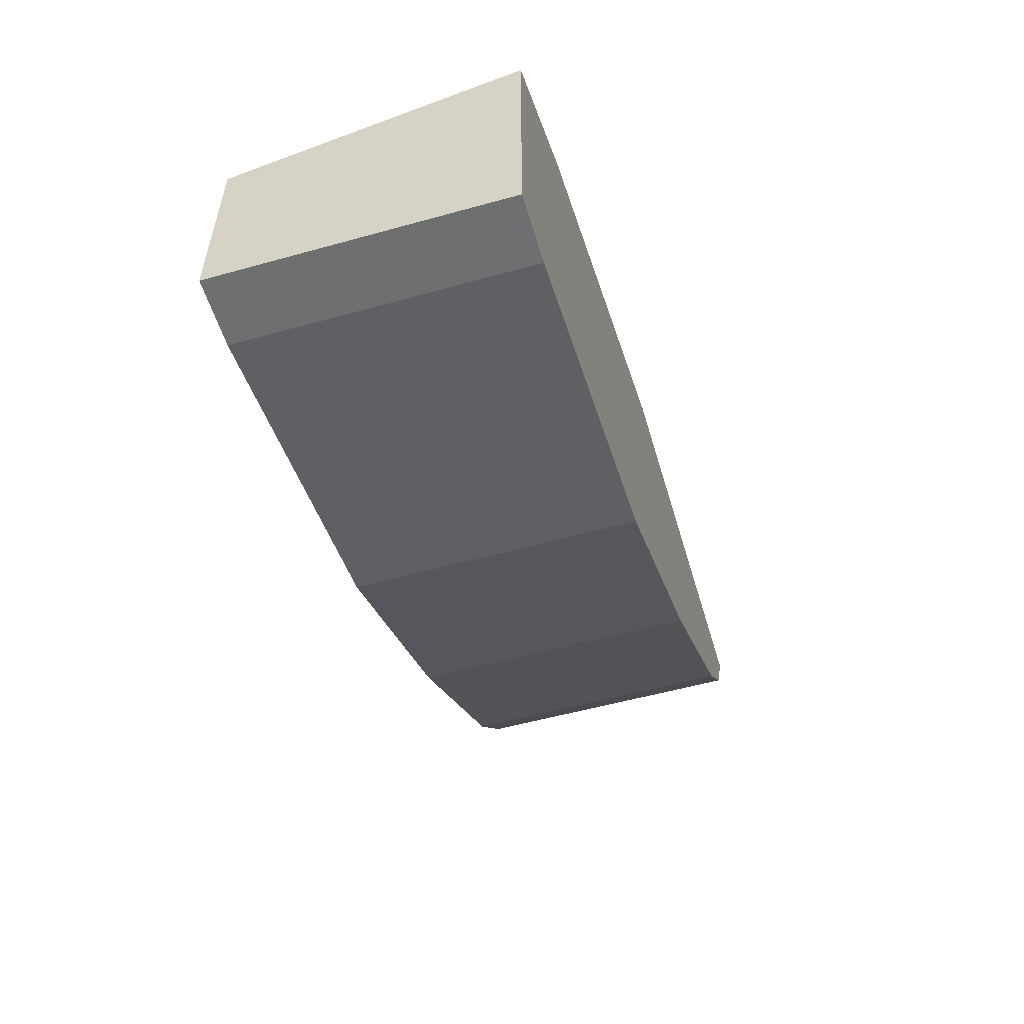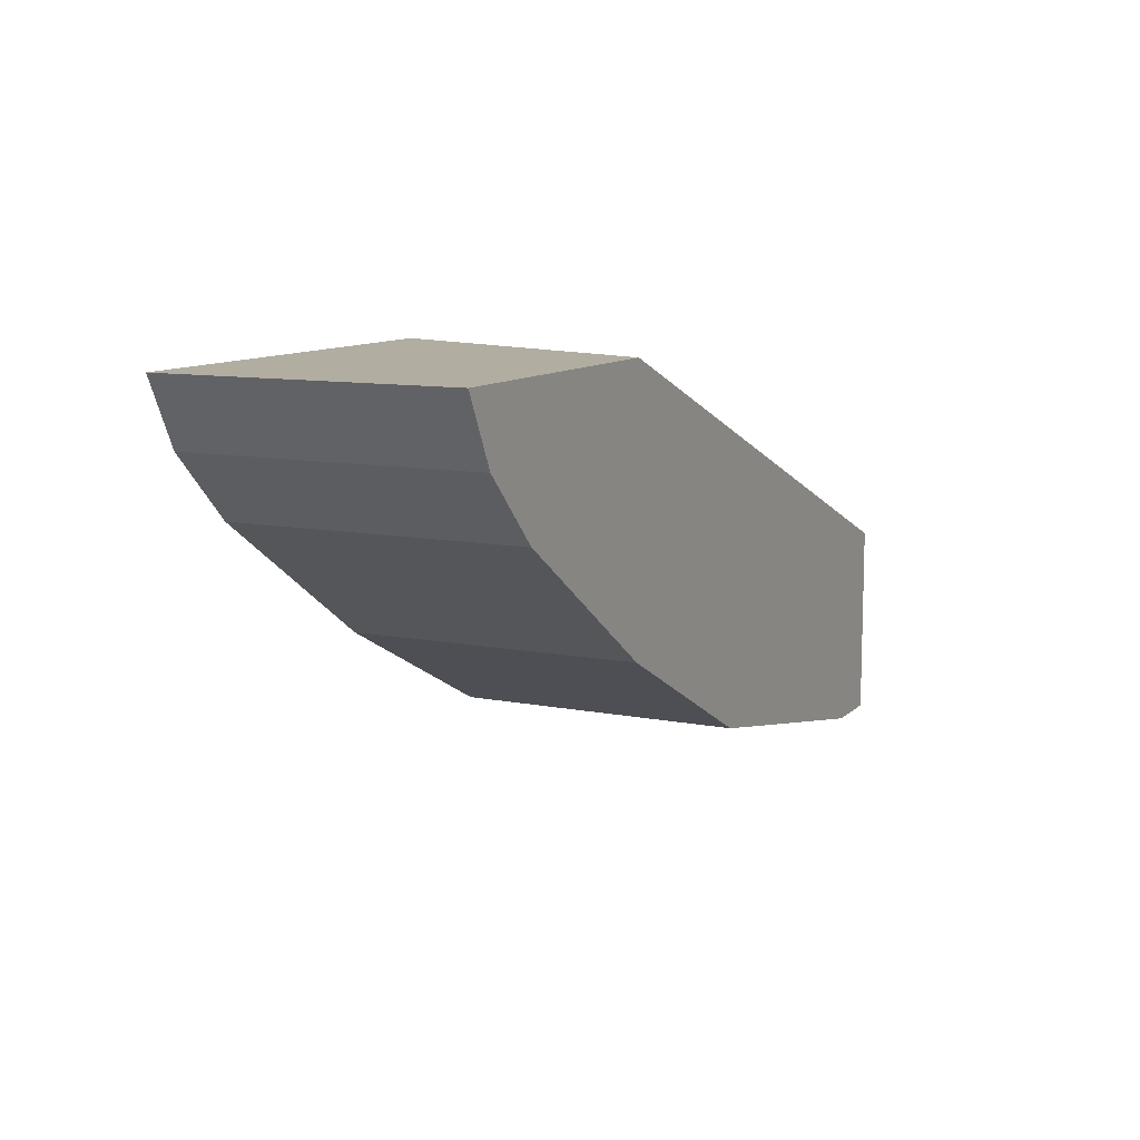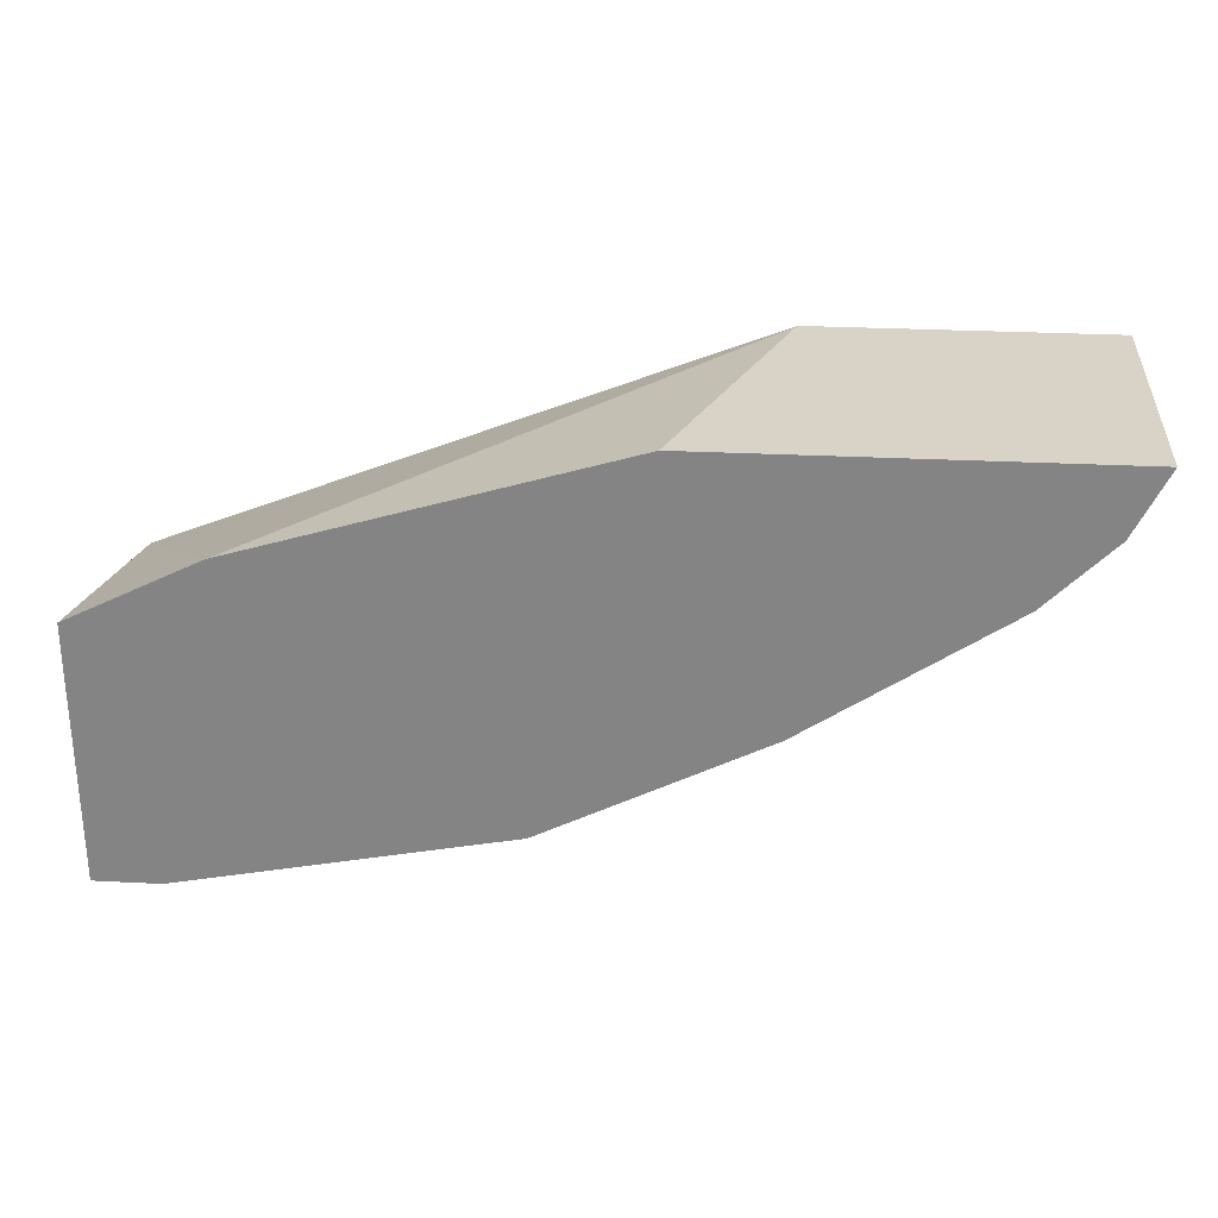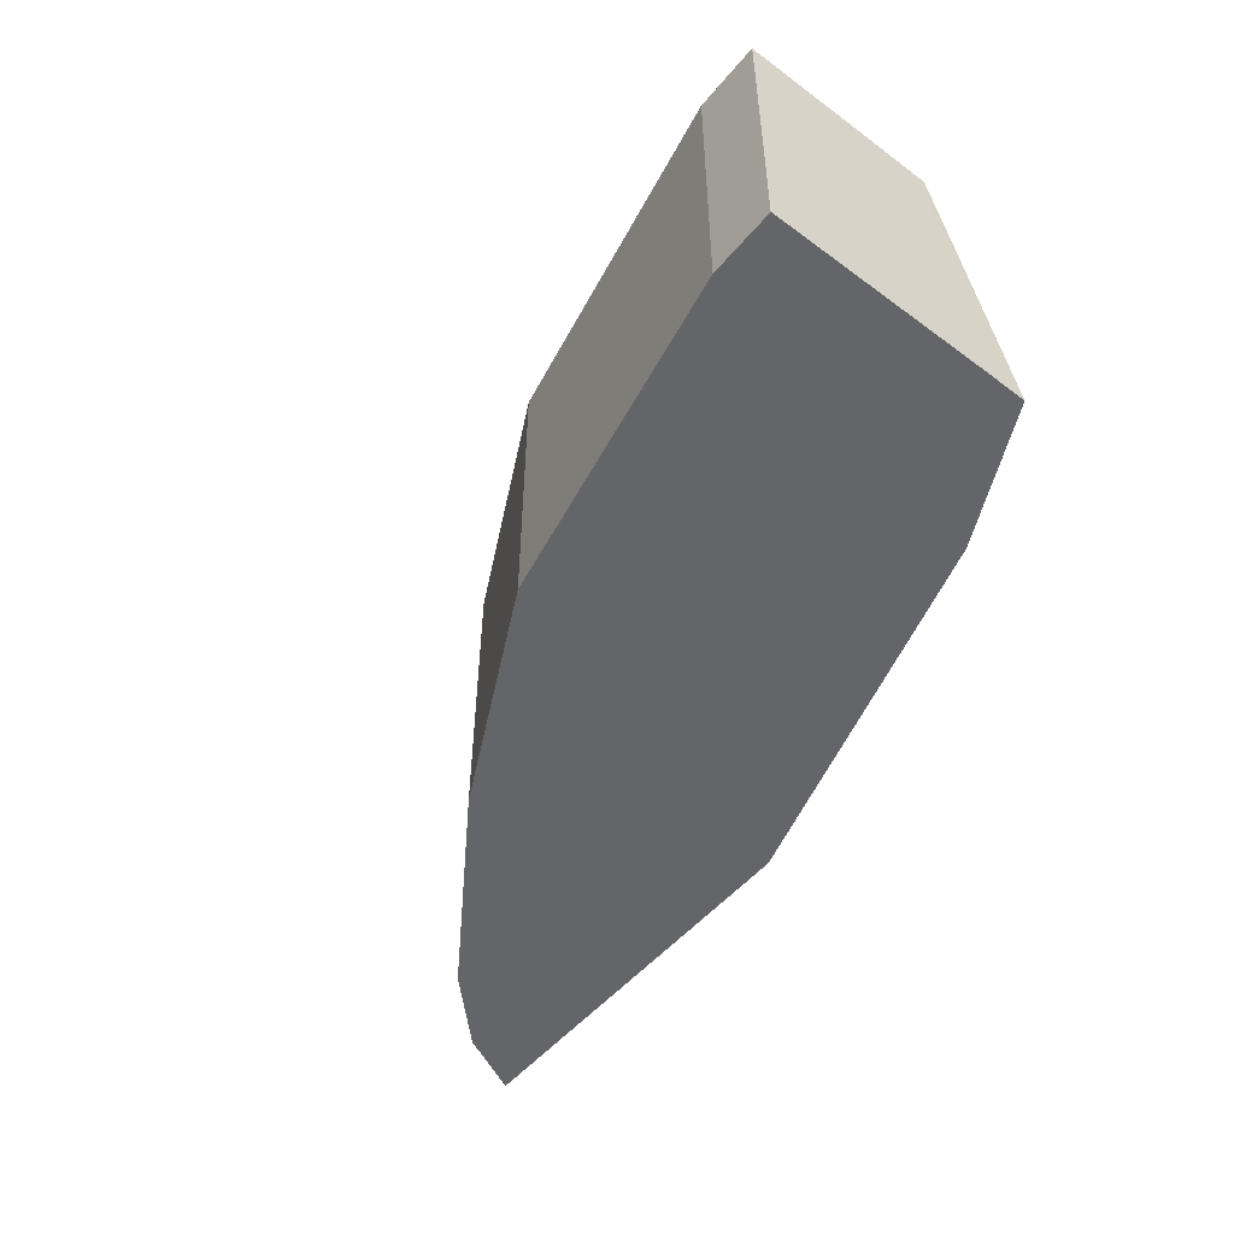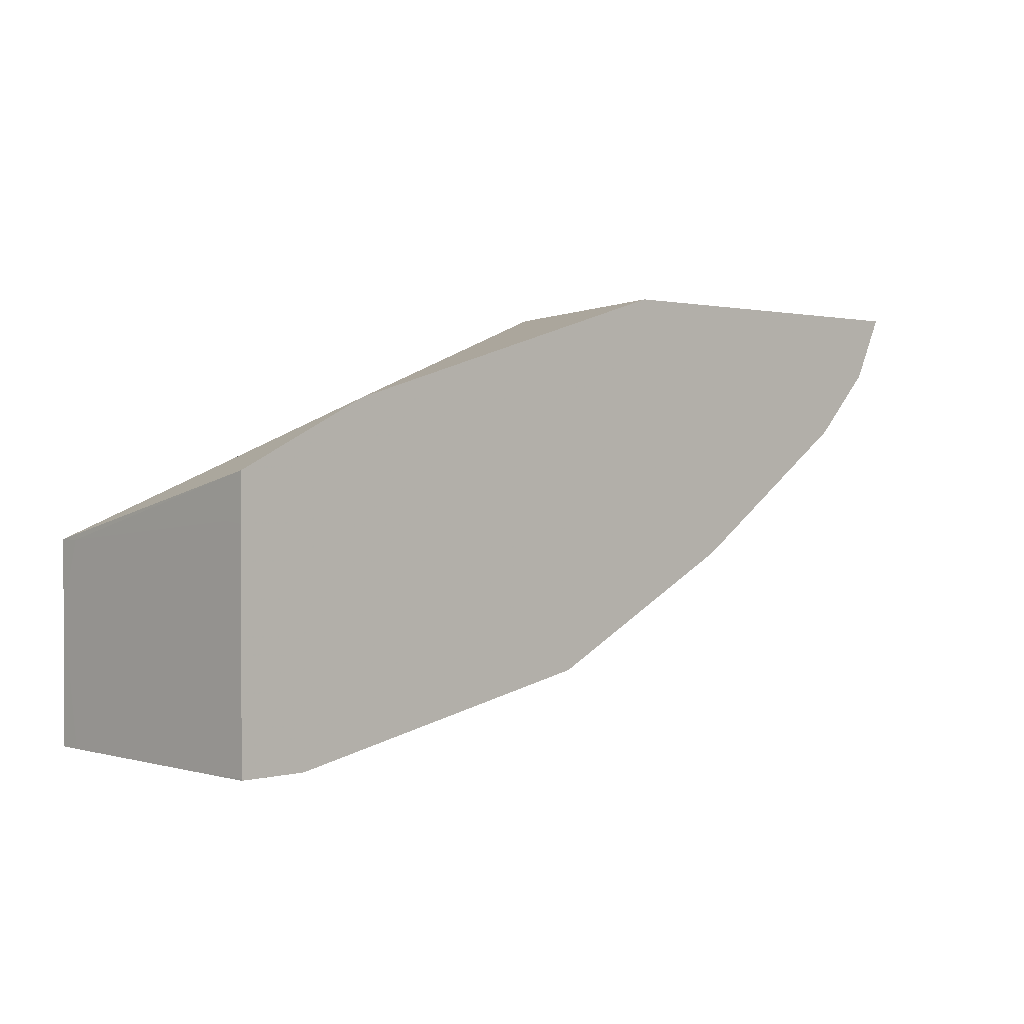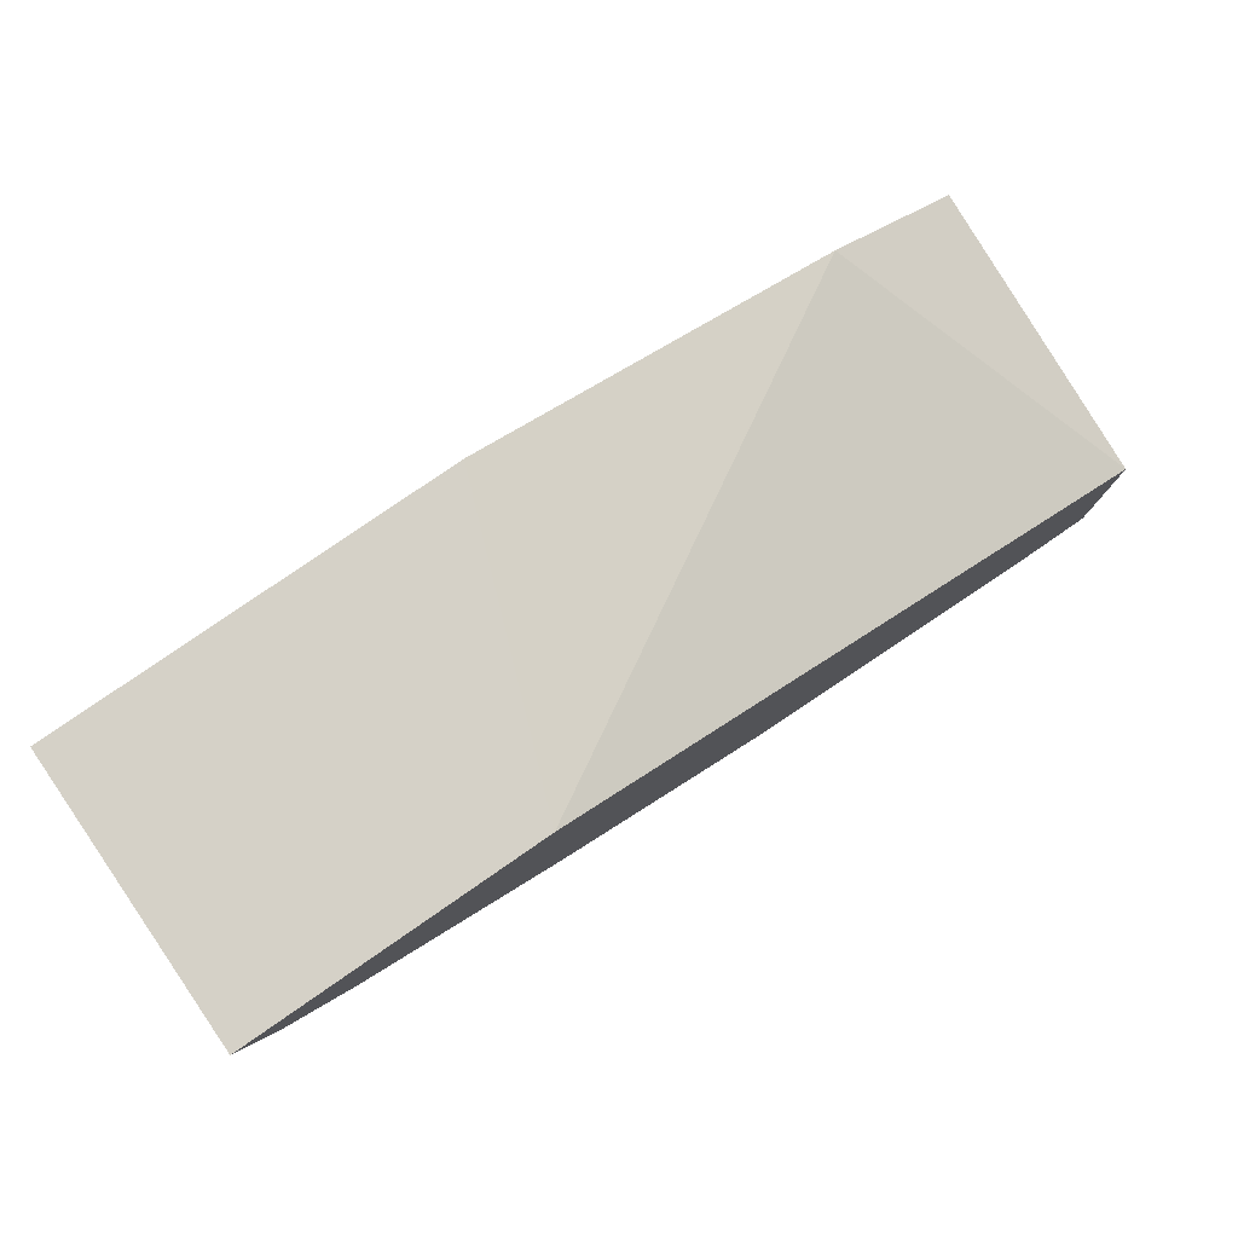
<metadata>
{"format":"obj","ext":"obj","renderer":"f3d","projection":"perspective","resolution":1024,"background":"white","views":[{"elev":-54.6,"azim":-73.6,"up":"+Z"},{"elev":10.4,"azim":116.2,"up":"+Z"},{"elev":27.9,"azim":4.5,"up":"+Z"},{"elev":-51.5,"azim":-128.6,"up":"+Y"},{"elev":1.1,"azim":-44.0,"up":"+Z"},{"elev":79.5,"azim":145.4,"up":"+Z"}]}
</metadata>
<code>
v -5.759e-05 -0.8374 -0.3589
v -5.759e-05 -0.7776 -0.3589
v -3.058e-05 -0.8572 -0.3589
v -5.759e-05 -0.8572 -0.3583
v -5.759e-05 -0.7708 -0.3195
v -3.058e-05 -0.7708 -0.3589
v 0.01995 -0.8572 -0.3589
v -5.759e-05 -0.8572 -0.2931
v -5.759e-05 -0.7776 -0.299
v -3.59e-06 -0.7708 -0.299
v 0.01995 -0.7708 -0.3589
v 0.1196 -0.8572 -0.3389
v -5.759e-05 -0.8506 -0.2924
v 2.341e-05 -0.8572 -0.2794
v 0.03995 -0.8572 -0.2597
v 0.1859 -0.7708 -0.2261
v 0.1196 -0.7708 -0.3389
v 0.133 -0.8572 -0.3322
v 0.1533 -0.8572 -0.2261
v 0.2757 -0.7708 -0.2261
v 0.1329 -0.7708 -0.3323
v 0.1773 -0.7708 -0.3101
v 0.1861 -0.8572 -0.3057
v 0.2757 -0.8572 -0.2261
v 0.2681 -0.7708 -0.2414
v 0.1861 -0.7708 -0.3057
v 0.2459 -0.8572 -0.2658
v 0.2658 -0.8572 -0.2459
v 0.2658 -0.7708 -0.2459
v 0.2459 -0.7708 -0.2658
f 10 14 15
f 9 14 10
f 9 13 14
f 8 14 13
f 5 22 21
f 7 11 17
f 5 11 6
f 5 17 11
f 5 21 17
f 10 15 16
f 7 17 12
f 12 17 18
f 20 24 25
f 16 19 24
f 16 24 20
f 27 29 28
f 18 21 22
f 18 22 23
f 22 26 23
f 23 26 30
f 23 30 27
f 24 28 25
f 25 28 29
f 27 30 29
f 5 26 22
f 15 19 16
f 5 30 26
f 17 21 18
f 5 25 29
f 5 29 30
f 1 2 6
f 1 6 11
f 1 11 7
f 1 7 3
f 1 4 8
f 1 8 13
f 1 13 9
f 1 9 5
f 1 5 2
f 2 5 6
f 3 7 12
f 3 12 18
f 1 3 4
f 3 23 27
f 3 18 23
f 5 20 25
f 5 16 20
f 5 9 10
f 3 8 4
f 5 10 16
f 3 15 14
f 3 19 15
f 3 24 19
f 3 28 24
f 3 27 28
f 3 14 8

</code>
